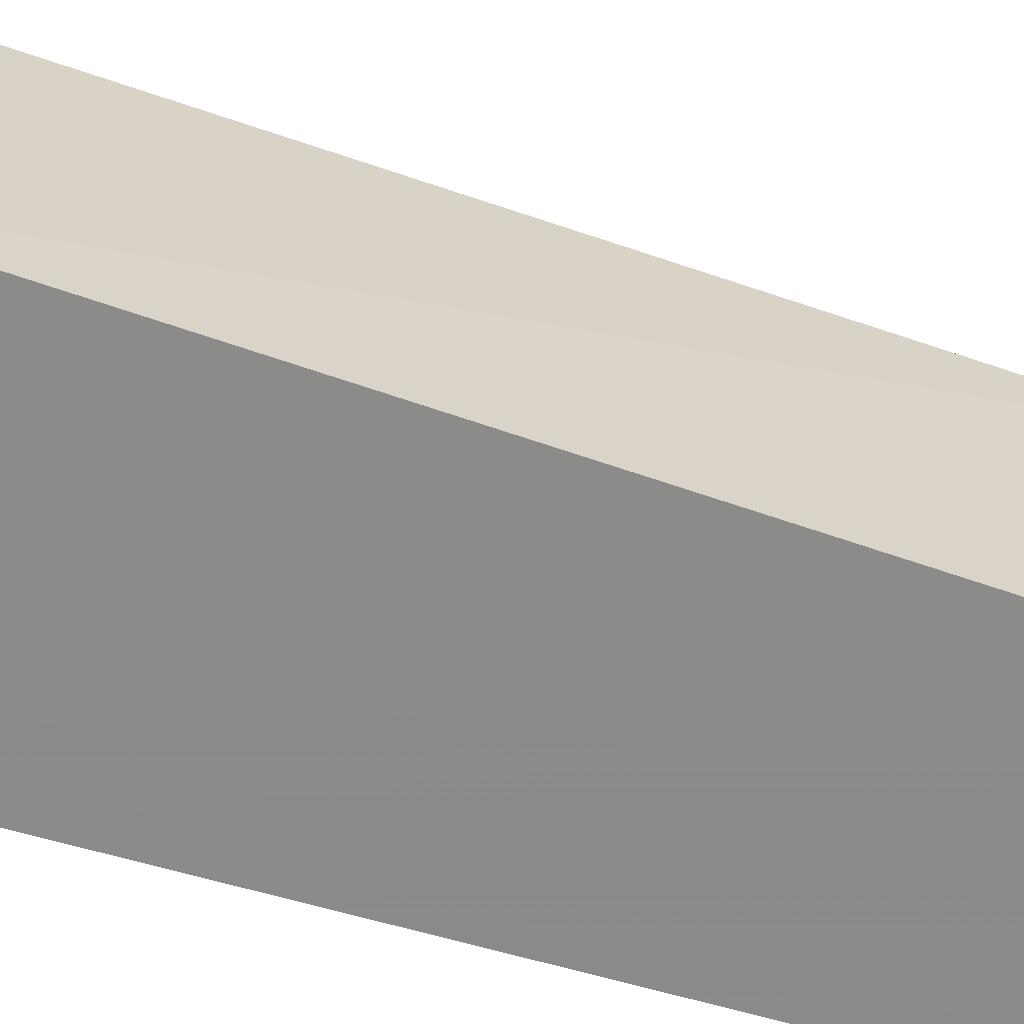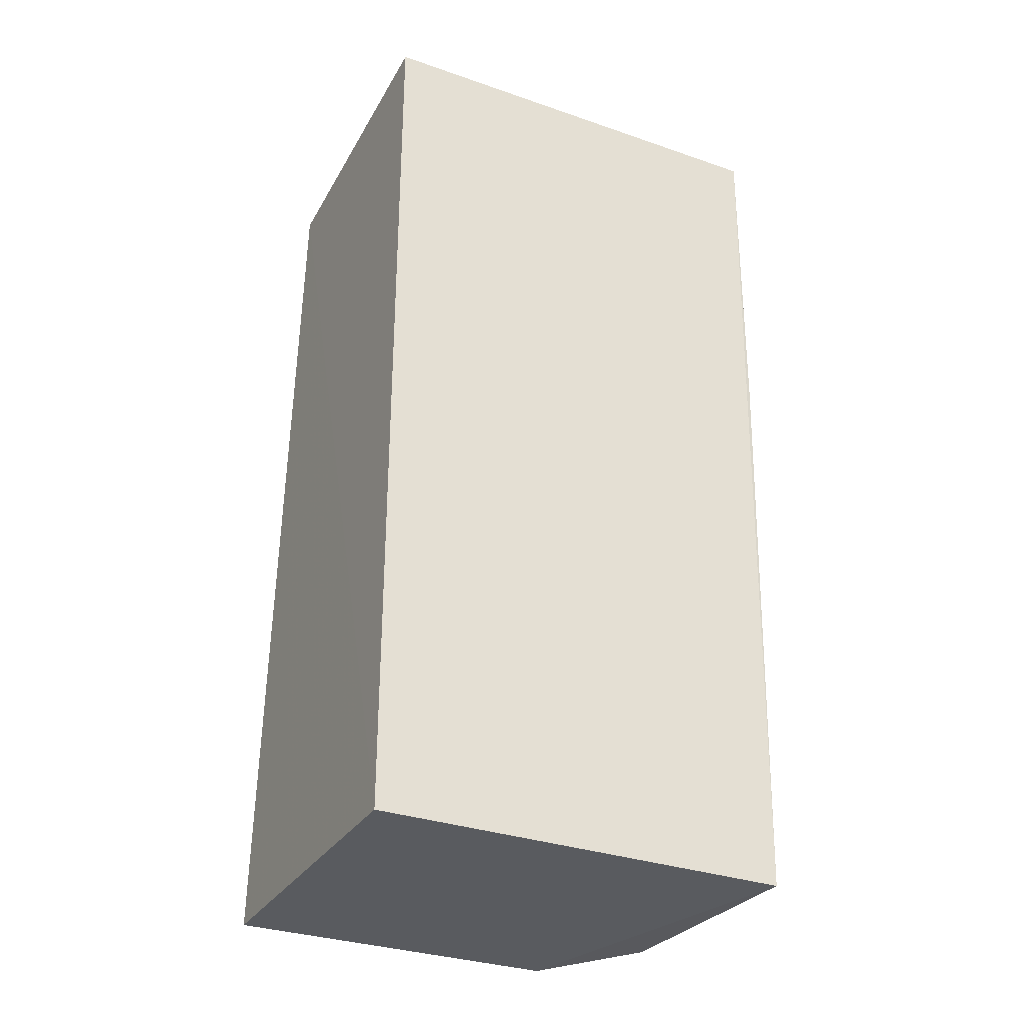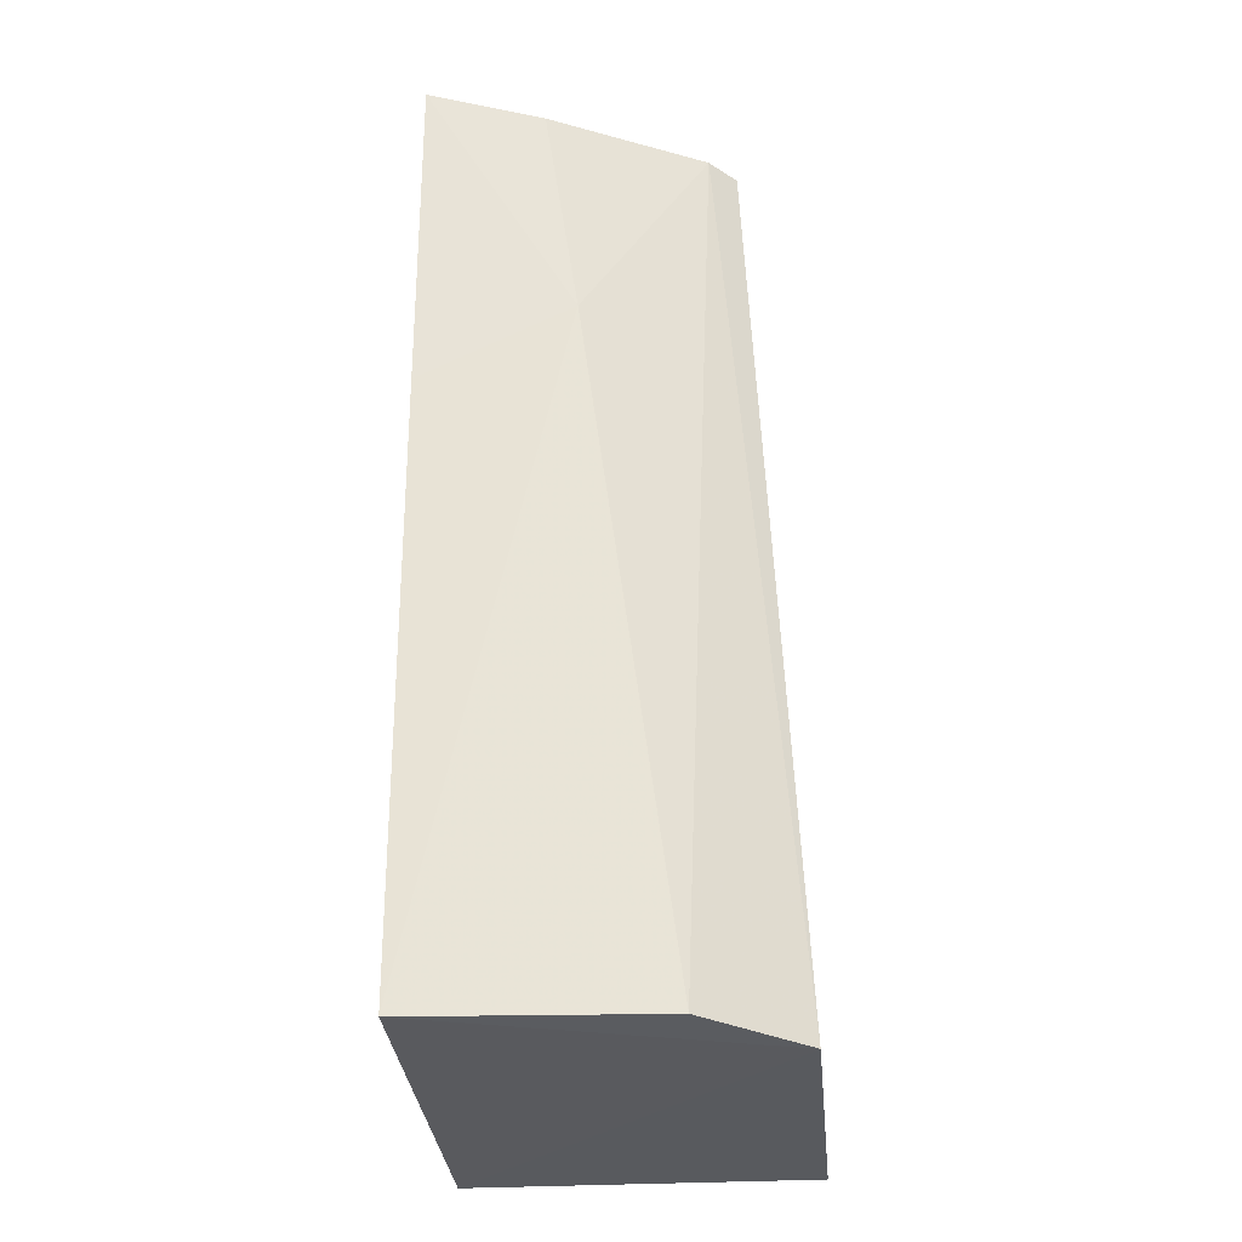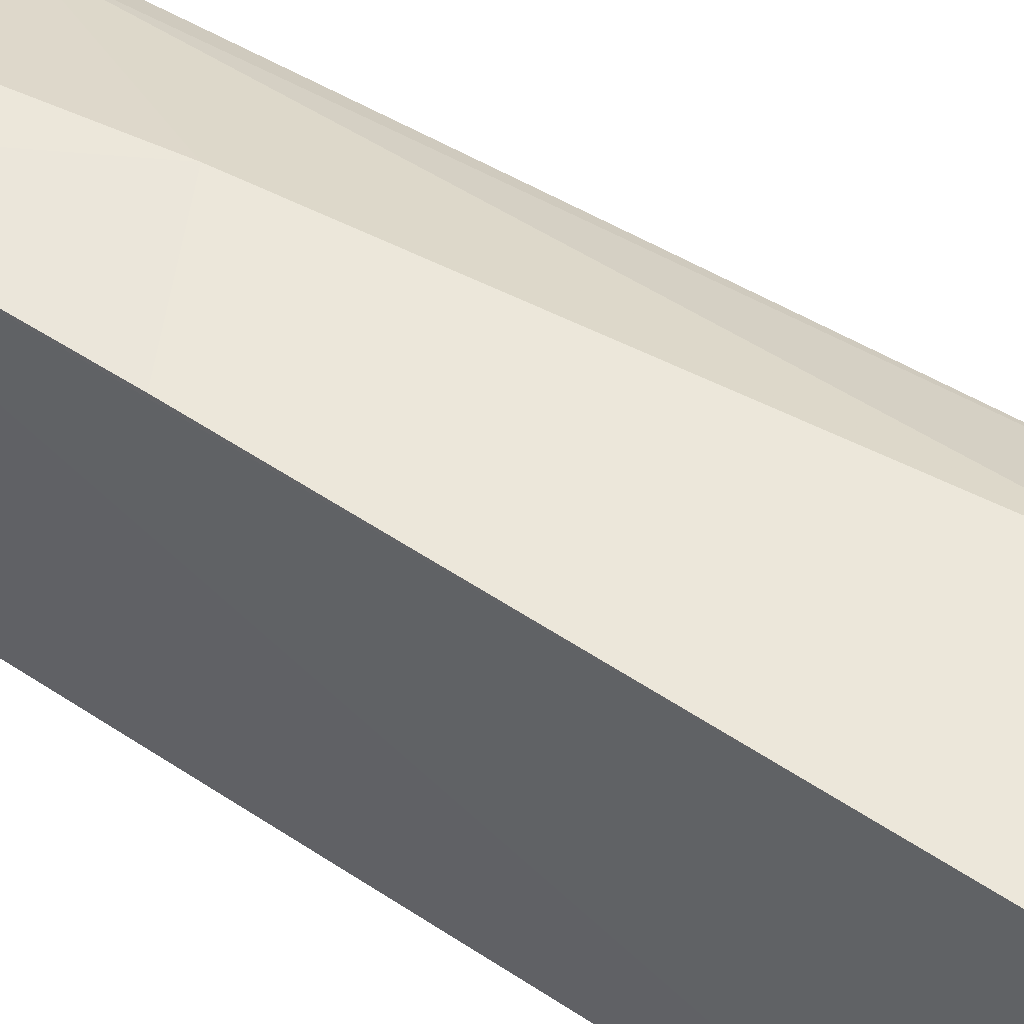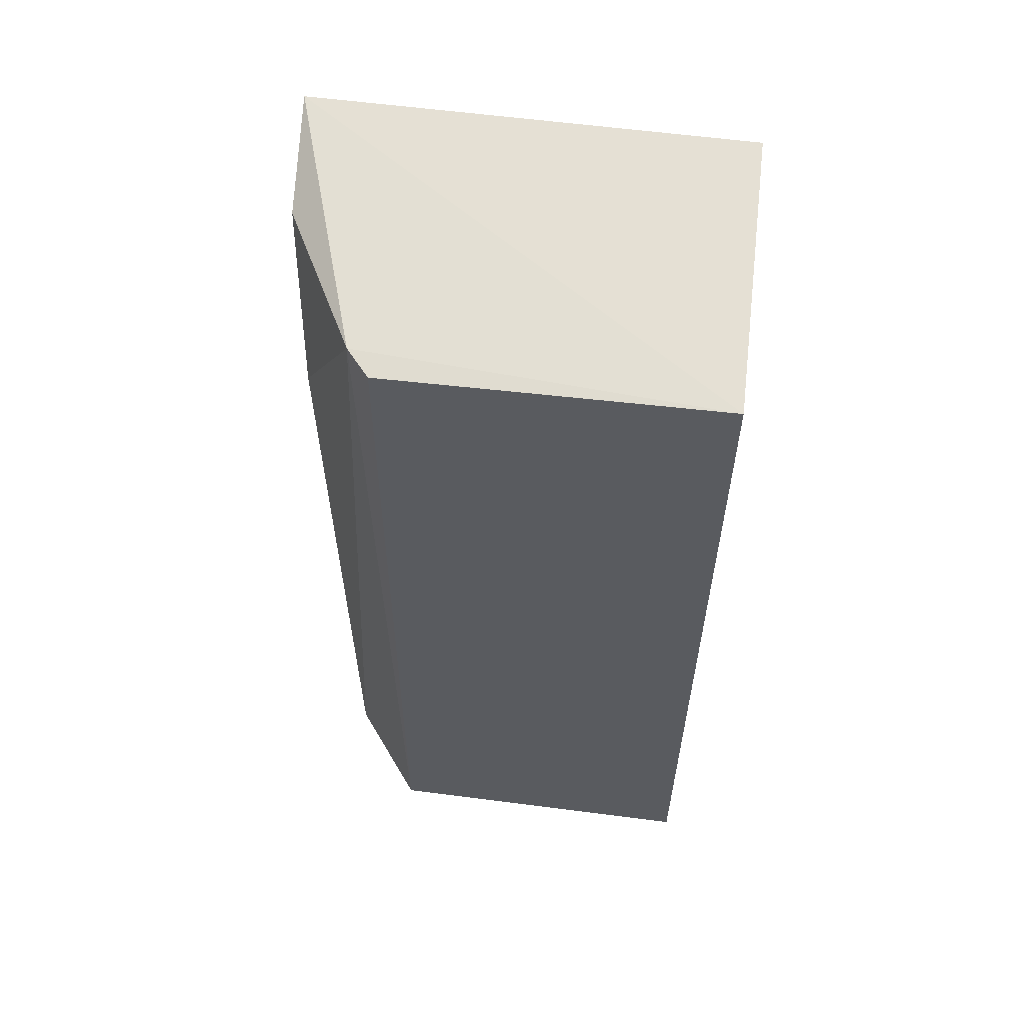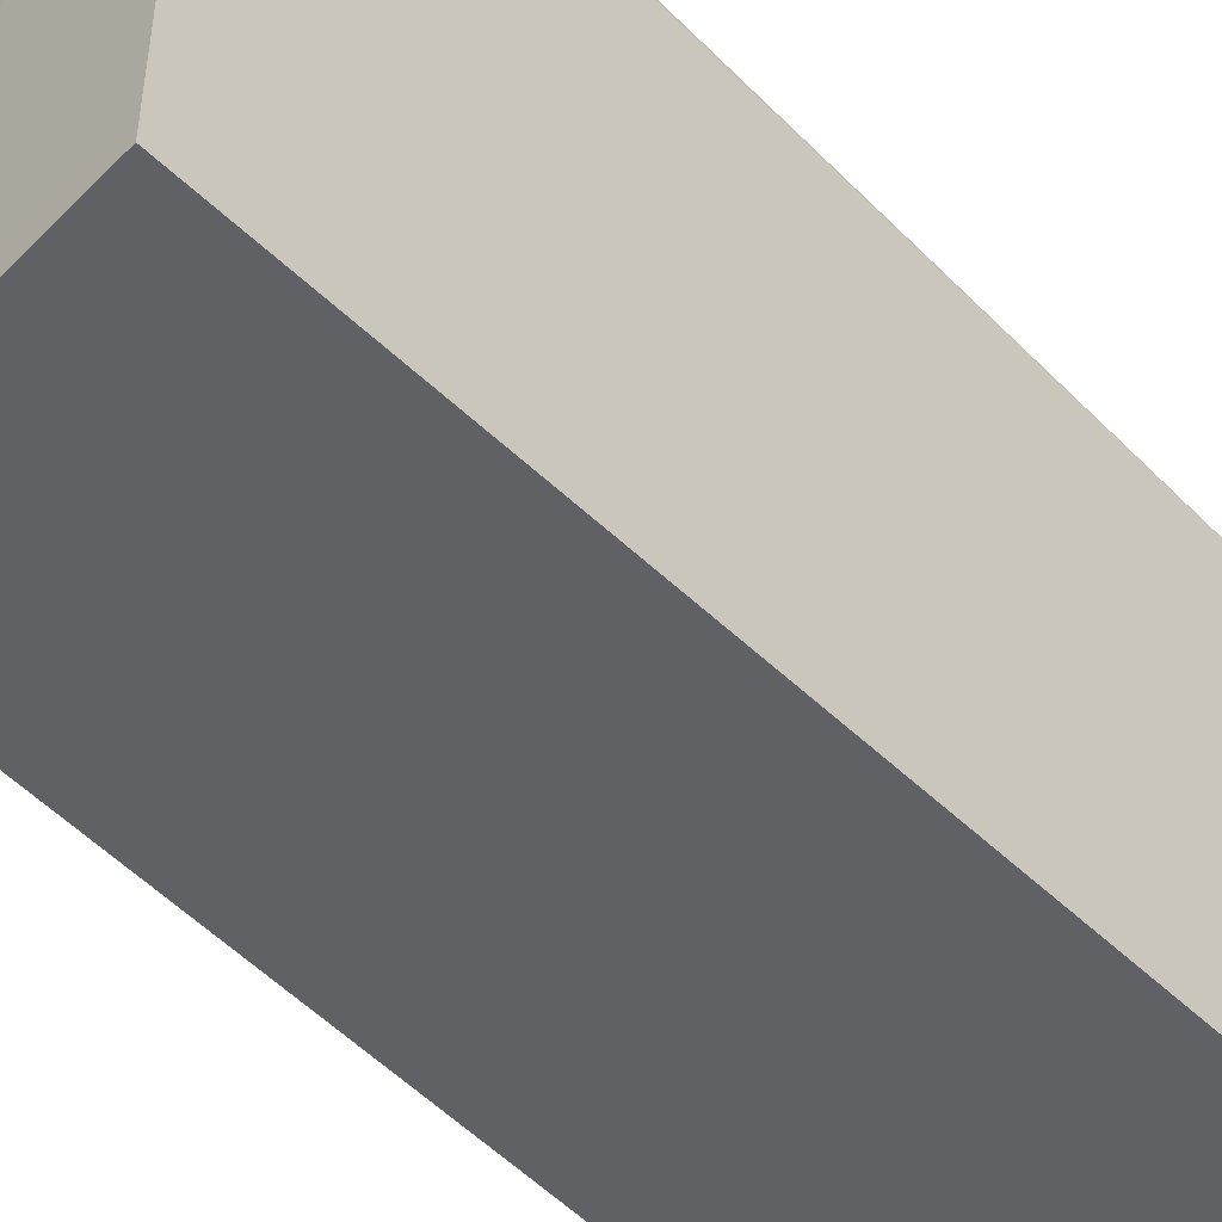
<metadata>
{"format":"obj","ext":"obj","renderer":"f3d","projection":"perspective","resolution":1024,"background":"white","views":[{"elev":-63.7,"azim":73.5,"up":"+Z"},{"elev":-31.9,"azim":-116.9,"up":"+Y"},{"elev":-31.2,"azim":4.5,"up":"+Y"},{"elev":56.2,"azim":-55.8,"up":"+Z"},{"elev":59.9,"azim":96.6,"up":"+Y"},{"elev":-47.7,"azim":-137.6,"up":"+Z"}]}
</metadata>
<code>
v 0.03721 0.02295 0.1169
v 0.04253 0.001214 0.1144
v 0.04158 0.023 0.1062
v 0.0345 0.02369 0.1062
v 0.03448 0.001253 0.1165
v 0.03449 0.001225 0.1062
v 0.0344 0.0238 0.117
v 0.04153 0.02294 0.1144
v 0.04014 0.001286 0.1162
v 0.04267 0.001225 0.1062
v 0.03801 0.01736 0.1169
v 0.04089 0.02304 0.115
v 0.03445 0.01555 0.1169
f 6 4 3
f 6 2 5
f 7 3 4
f 7 6 5
f 7 4 6
f 9 5 2
f 10 6 3
f 10 2 6
f 10 8 2
f 10 3 8
f 11 1 7
f 11 5 9
f 12 7 1
f 12 1 11
f 12 11 9
f 12 9 2
f 12 2 8
f 12 8 3
f 12 3 7
f 13 11 7
f 13 7 5
f 13 5 11

</code>
